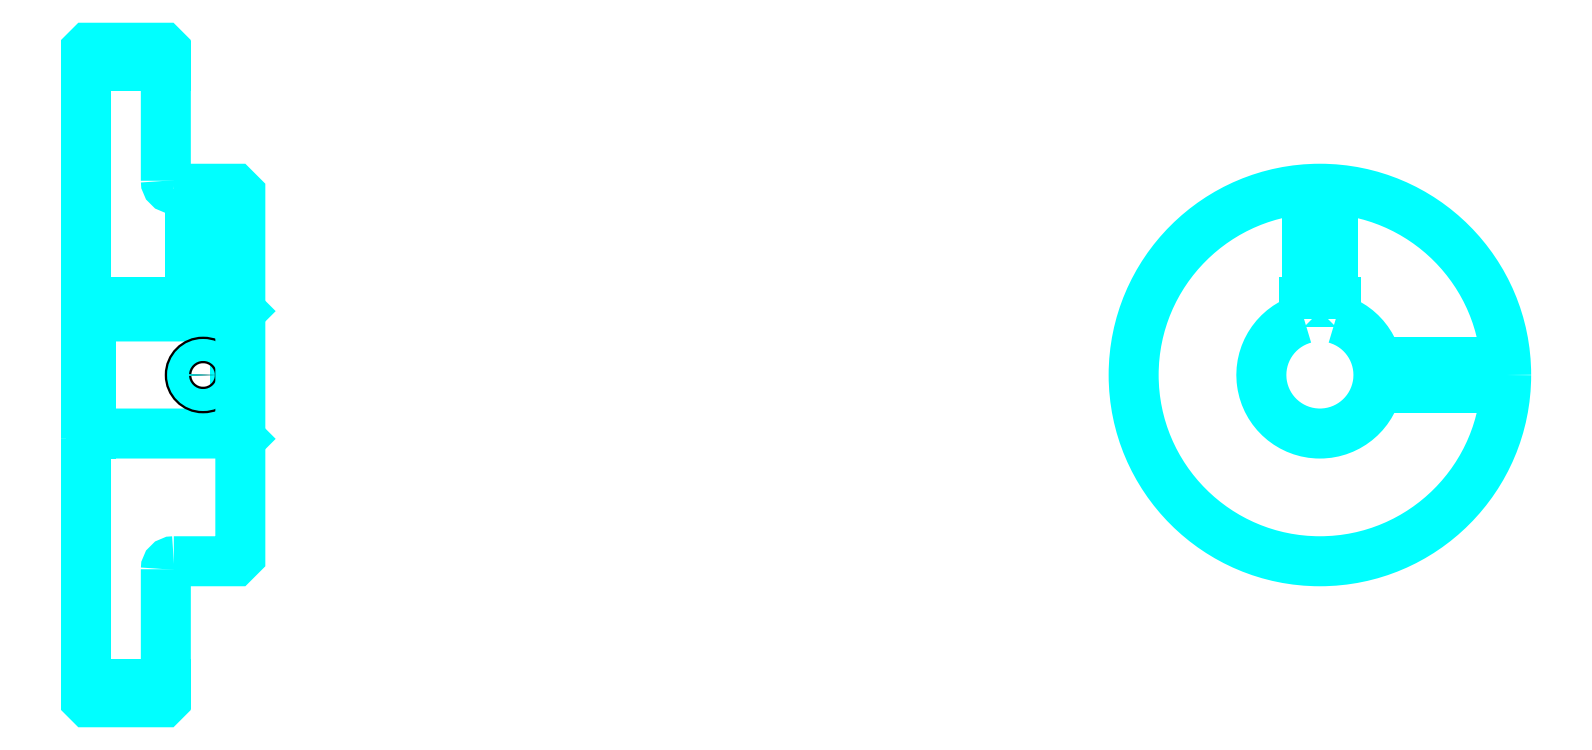
<metadata>
{"format":"dxf","ext":"dxf","renderer":"ezdxf+matplotlib","layout":"modelspace","background":"white","min_lineweight":24,"dpi":150}
</metadata>
<code>
0
SECTION
2
ENTITIES
0
LINE
8
0
10
174.3
20
233.5
30
0
11
189.3
21
233.5
31
0
0
LINE
8
0
10
174.3
20
117.3
30
0
11
189.3
21
117.3
31
0
0
LINE
8
0
10
202.3
20
164.4
30
0
11
203.3
21
163.4
31
0
0
LINE
8
0
10
202.3
20
186.4
30
0
11
203.3
21
187.4
31
0
0
LINE
8
0
10
175.3
20
186.4
30
0
11
175.3
21
164.4
31
0
0
POLYLINE
8
0
66
1
10
0
20
0
30
0
70
2
0
VERTEX
8
0
10
174.3
20
163.4
30
0
70
0
0
VERTEX
8
0
10
175.3
20
164.4
30
0
70
0
0
VERTEX
8
0
10
202.3
20
164.4
30
0
70
0
0
VERTEX
8
0
10
202.3
20
186.4
30
0
70
0
0
VERTEX
8
0
10
175.3
20
186.4
30
0
70
0
0
VERTEX
8
0
10
174.3
20
187.4
30
0
70
0
0
SEQEND
8
0
0
ARC
8
0
10
190.8
20
211.9
30
0
40
1.5
50
180
51
270
0
ARC
8
0
10
190.8
20
138.9
30
0
40
1.5
50
90
51
180
0
ARC
8
0
10
406.2
20
175.4
30
0
40
11
50
105.8
51
74.17
0
POLYLINE
8
0
66
1
10
0
20
0
30
0
70
2
0
VERTEX
8
0
10
409.2
20
186
30
0
70
0
0
VERTEX
8
0
10
409.2
20
189.2
30
0
70
0
0
VERTEX
8
0
10
403.2
20
189.2
30
0
70
0
0
VERTEX
8
0
10
403.2
20
186
30
0
70
0
0
SEQEND
8
0
0
LINE
8
0
10
174.3
20
189.2
30
0
11
203.3
21
189.2
31
0
0
POLYLINE
8
0
66
1
10
0
20
0
30
0
70
2
0
VERTEX
8
0
10
198.8
20
210.4
30
0
70
0
0
VERTEX
8
0
10
198.8
20
189.2
30
0
70
0
0
SEQEND
8
0
0
POLYLINE
8
0
66
1
10
0
20
0
30
0
70
2
0
VERTEX
8
0
10
193.8
20
210.4
30
0
70
0
0
VERTEX
8
0
10
193.8
20
189.2
30
0
70
0
0
SEQEND
8
0
0
POLYLINE
8
0
66
1
10
0
20
0
30
0
70
2
0
VERTEX
8
0
10
198.4
20
210.4
30
0
70
0
0
VERTEX
8
0
10
198.4
20
189.2
30
0
70
0
0
SEQEND
8
0
0
POLYLINE
8
0
66
1
10
0
20
0
30
0
70
2
0
VERTEX
8
0
10
194.3
20
210.4
30
0
70
0
0
VERTEX
8
0
10
194.3
20
189.2
30
0
70
0
0
SEQEND
8
0
0
POLYLINE
8
0
66
1
10
0
20
0
30
0
70
2
0
VERTEX
8
0
10
403.7
20
189.2
30
0
70
0
0
VERTEX
8
0
10
403.7
20
210.3
30
0
70
0
0
SEQEND
8
0
0
POLYLINE
8
0
66
1
10
0
20
0
30
0
70
2
0
VERTEX
8
0
10
408.7
20
189.2
30
0
70
0
0
VERTEX
8
0
10
408.7
20
210.3
30
0
70
0
0
SEQEND
8
0
0
POLYLINE
8
0
66
1
10
0
20
0
30
0
70
2
0
VERTEX
8
0
10
404.1
20
189.2
30
0
70
0
0
VERTEX
8
0
10
404.1
20
210.3
30
0
70
0
0
SEQEND
8
0
0
POLYLINE
8
0
66
1
10
0
20
0
30
0
70
2
0
VERTEX
8
0
10
408.3
20
189.2
30
0
70
0
0
VERTEX
8
0
10
408.3
20
210.3
30
0
70
0
0
SEQEND
8
0
0
CIRCLE
8
0
10
196.3
20
175.4
30
0
40
2.5
0
CIRCLE
8
0
10
196.3
20
175.4
30
0
40
2.065
0
POLYLINE
8
0
66
1
10
0
20
0
30
0
70
2
0
VERTEX
8
0
10
416.9
20
177.9
30
0
70
0
0
VERTEX
8
0
10
441.1
20
177.9
30
0
70
0
0
SEQEND
8
0
0
POLYLINE
8
0
66
1
10
0
20
0
30
0
70
2
0
VERTEX
8
0
10
416.9
20
172.9
30
0
70
0
0
VERTEX
8
0
10
441.1
20
172.9
30
0
70
0
0
SEQEND
8
0
0
POLYLINE
8
0
66
1
10
0
20
0
30
0
70
2
0
VERTEX
8
0
10
417
20
177.5
30
0
70
0
0
VERTEX
8
0
10
441.1
20
177.5
30
0
70
0
0
SEQEND
8
0
0
POLYLINE
8
0
66
1
10
0
20
0
30
0
70
2
0
VERTEX
8
0
10
417
20
173.3
30
0
70
0
0
VERTEX
8
0
10
441.1
20
173.3
30
0
70
0
0
SEQEND
8
0
0
POLYLINE
8
0
66
1
10
0
20
0
30
0
70
2
0
VERTEX
8
0
10
174.3
20
163.4
30
0
70
0
0
VERTEX
8
0
10
174.3
20
114.4
30
0
70
0
0
VERTEX
8
0
10
174.8
20
113.9
30
0
70
0
0
VERTEX
8
0
10
188.8
20
113.9
30
0
70
0
0
VERTEX
8
0
10
189.3
20
114.4
30
0
70
0
0
VERTEX
8
0
10
189.3
20
138.9
30
0
70
0
0
SEQEND
8
0
0
POLYLINE
8
0
66
1
10
0
20
0
30
0
70
2
0
VERTEX
8
0
10
190.8
20
140.4
30
0
70
0
0
VERTEX
8
0
10
202.3
20
140.4
30
0
70
0
0
VERTEX
8
0
10
203.3
20
141.4
30
0
70
0
0
VERTEX
8
0
10
203.3
20
209.4
30
0
70
0
0
VERTEX
8
0
10
202.3
20
210.4
30
0
70
0
0
VERTEX
8
0
10
190.8
20
210.4
30
0
70
0
0
SEQEND
8
0
0
POLYLINE
8
0
66
1
10
0
20
0
30
0
70
2
0
VERTEX
8
0
10
189.3
20
211.9
30
0
70
0
0
VERTEX
8
0
10
189.3
20
236.4
30
0
70
0
0
VERTEX
8
0
10
188.8
20
236.9
30
0
70
0
0
VERTEX
8
0
10
174.8
20
236.9
30
0
70
0
0
VERTEX
8
0
10
174.3
20
236.4
30
0
70
0
0
VERTEX
8
0
10
174.3
20
163.4
30
0
70
0
0
SEQEND
8
0
0
CIRCLE
8
0
10
406.2
20
175.4
30
0
40
35
0
ENDSEC
0
EOF

</code>
